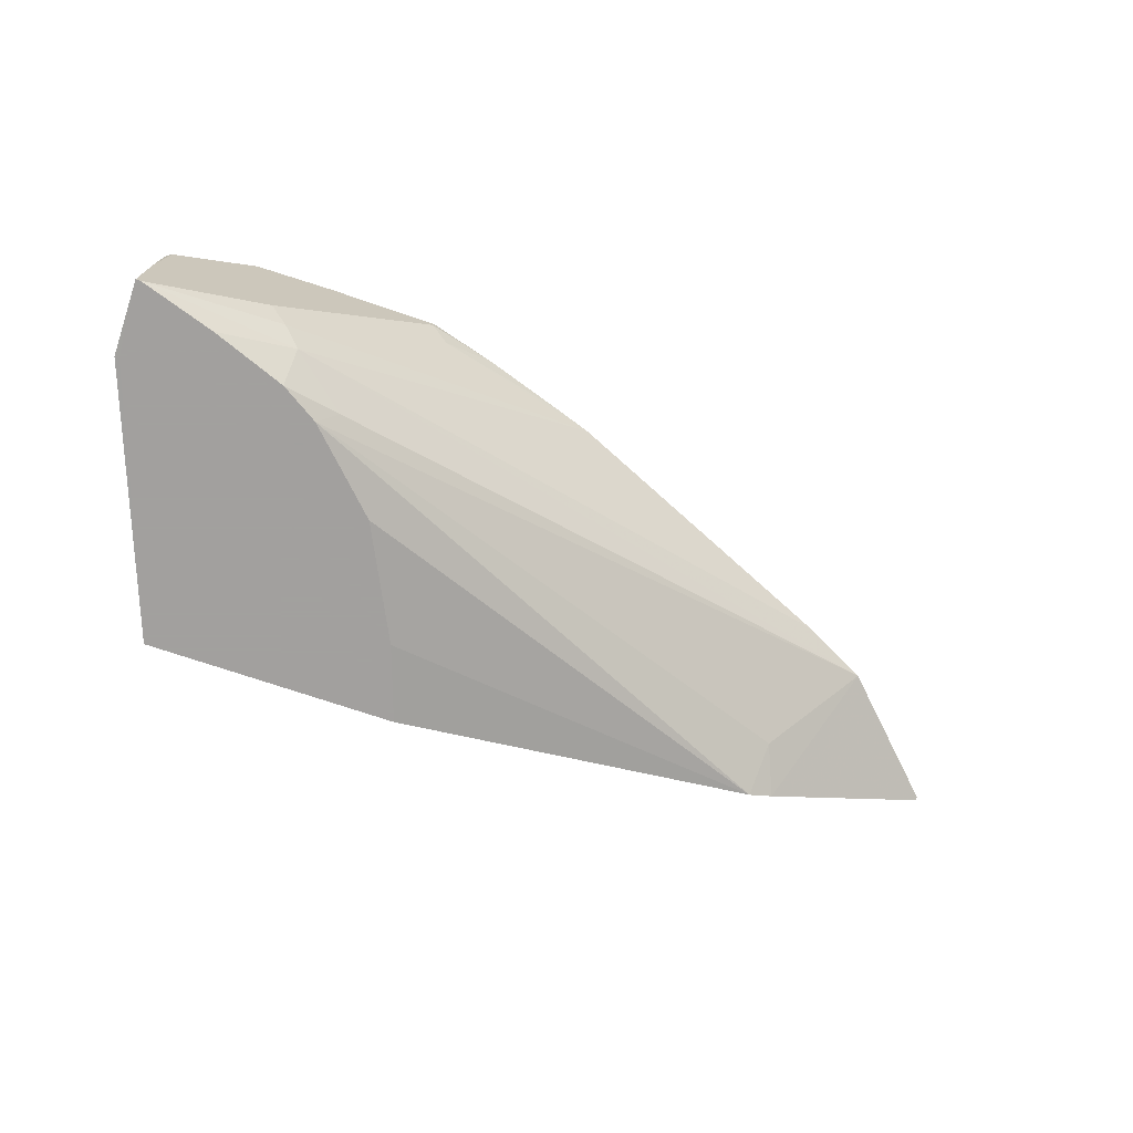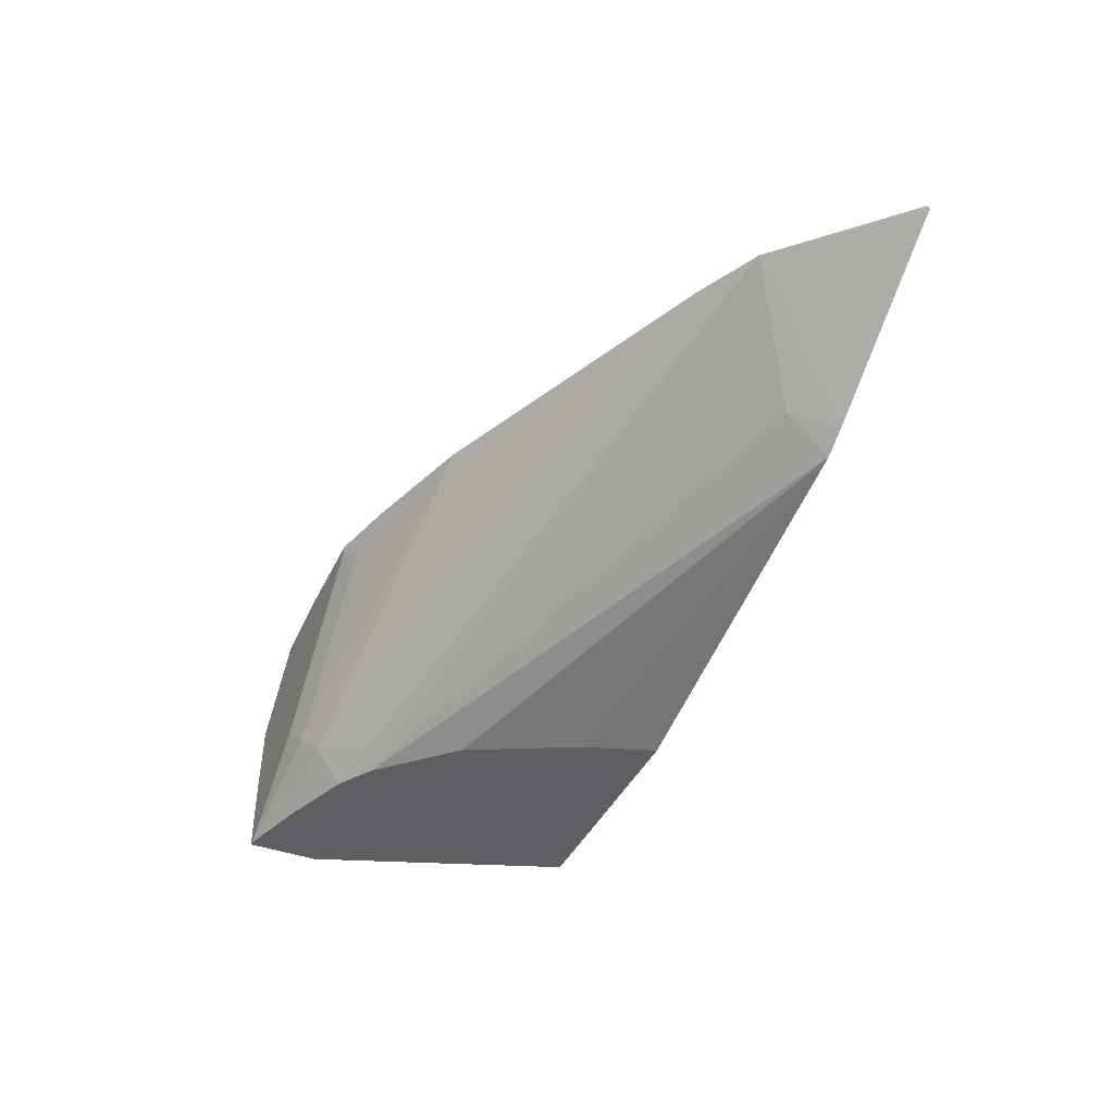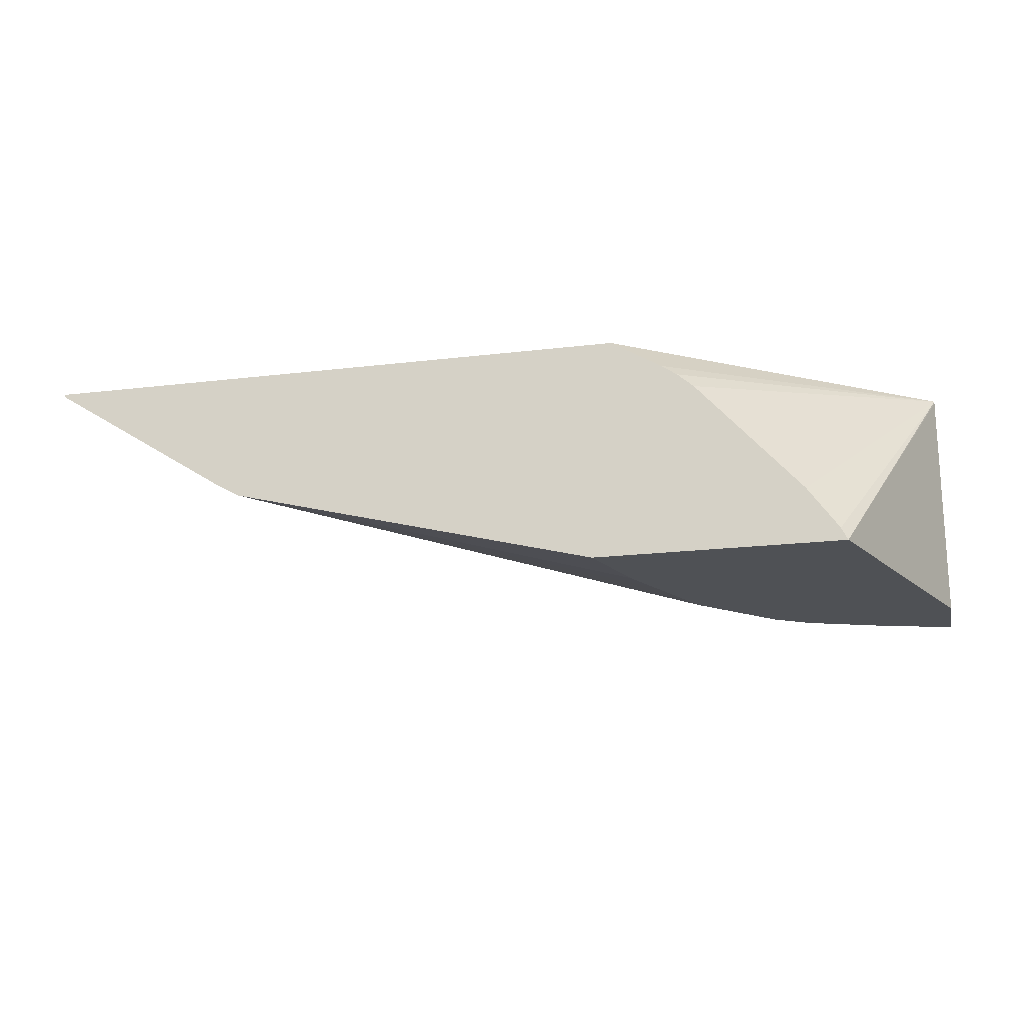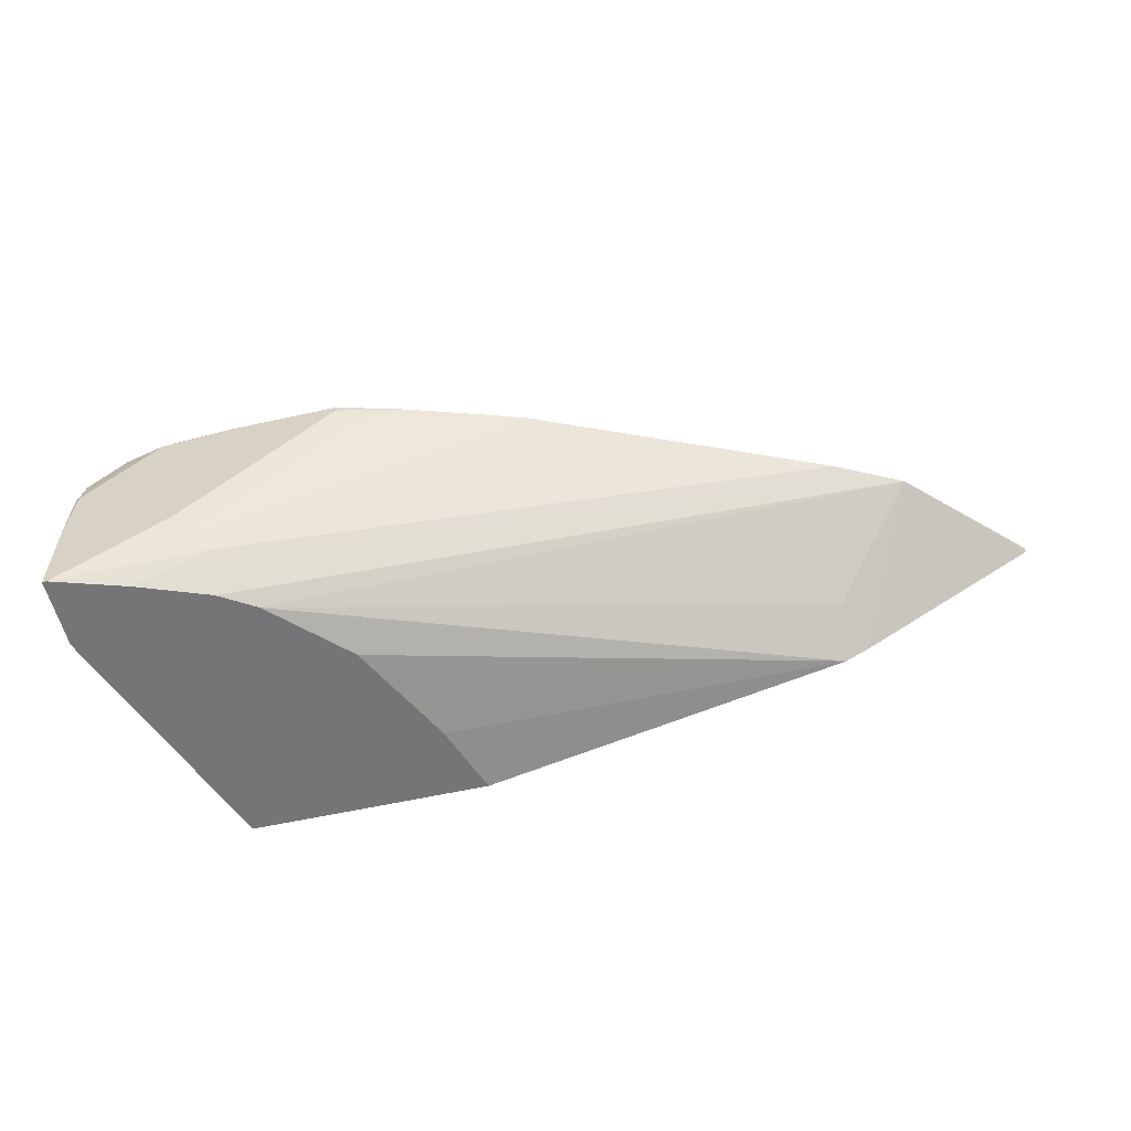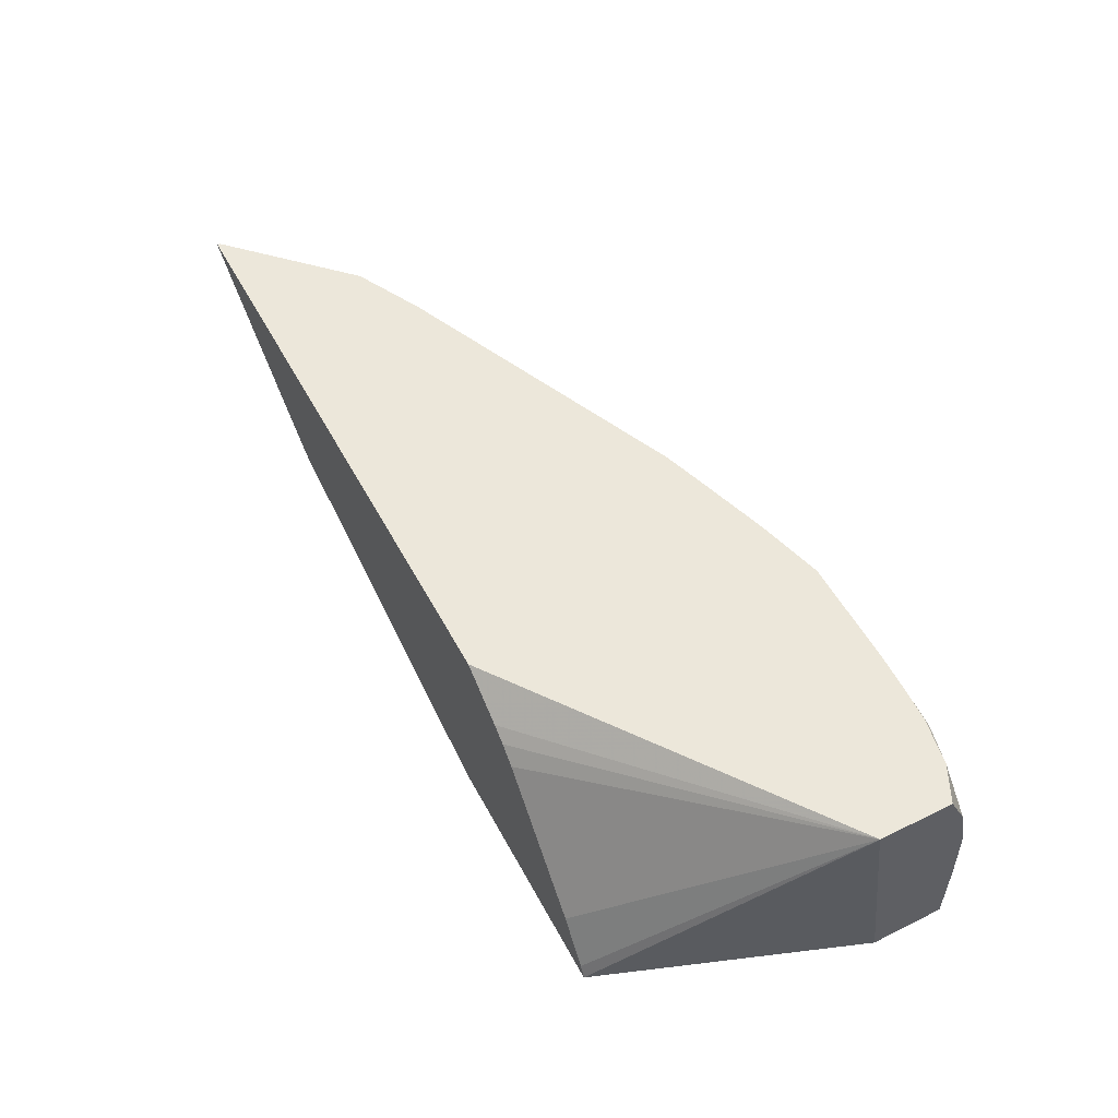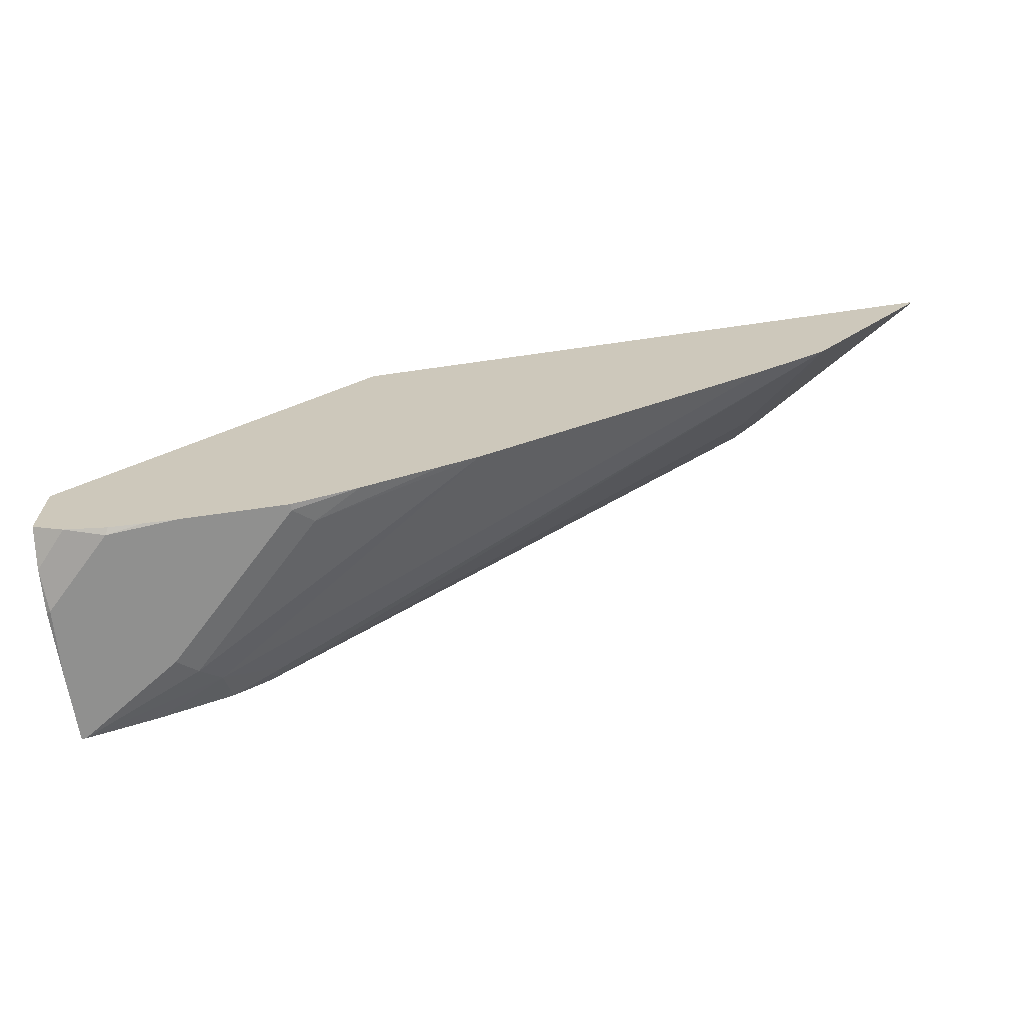
<metadata>
{"format":"obj","ext":"obj","renderer":"f3d","projection":"perspective","resolution":1024,"background":"white","views":[{"elev":-71.9,"azim":-18.8,"up":"+Z"},{"elev":-41.2,"azim":66.0,"up":"+Z"},{"elev":-19.5,"azim":-167.2,"up":"+Z"},{"elev":-56.6,"azim":13.2,"up":"+Z"},{"elev":53.4,"azim":-117.8,"up":"+Z"},{"elev":-65.5,"azim":8.3,"up":"+Y"}]}
</metadata>
<code>
v -0.5077 -0.4244 0.5254
v -0.5077 -0.4244 0.4848
v -0.5052 -0.4244 0.5658
v -0.5077 -0.4239 0.5452
v -0.5077 -0.4191 0.4848
v -0.5052 -0.4244 0.4848
v -0.5019 -0.421 0.5827
v -0.5077 -0.4181 0.5885
v -0.5077 -0.4231 0.5646
v -0.4648 -0.4244 0.6063
v -0.5077 -0.3839 0.4849
v -0.5052 -0.3839 0.4848
v -0.4648 -0.4117 0.4848
v -0.4244 -0.4118 0.5052
v -0.4345 -0.4193 0.5153
v -0.4446 -0.4244 0.5254
v -0.4816 -0.421 0.6029
v -0.4886 -0.4175 0.6099
v -0.4951 -0.4143 0.6099
v -0.5077 -0.408 0.6099
v -0.4439 -0.4237 0.6099
v -0.463 -0.4226 0.6099
v -0.4244 -0.4244 0.6099
v -0.5077 -0.3676 0.6087
v -0.4548 -0.242 0.4848
v -0.4646 -0.4116 0.4848
v -0.4444 -0.4041 0.4848
v -0.4246 -0.3966 0.4848
v -0.4242 -0.3965 0.4848
v -0.394 -0.389 0.4951
v -0.0635 -0.305 0.6099
v -0.1011 -0.3239 0.6099
v -0.2627 -0.3938 0.6099
v -0.3738 -0.4193 0.576
v -0.3839 -0.4244 0.5861
v -0.5077 -0.3676 0.6099
v -0.3638 -0.4244 0.6099
v -0.4513 -0.242 0.4918
v -0.3192 -0.242 0.4848
v -0.4044 -0.3841 0.4848
v -0.1112 -0.2678 0.5557
v -0.1011 -0.242 0.5448
v -0.001393 -0.242 0.6087
v -0.001393 -0.2437 0.6099
v -0.2829 -0.4005 0.6099
v -0.3537 -0.4193 0.5962
v -0.3638 -0.4244 0.6063
v -0.3597 -0.242 0.5931
v -0.3682 -0.242 0.5872
v -0.3772 -0.242 0.5793
v -0.4345 -0.242 0.5153
v -0.3318 -0.242 0.6099
v -0.3269 -0.4145 0.6099
v -0.1151 -0.242 0.5368
v -0.3335 -0.2827 0.4848
v -0.404 -0.3837 0.4848
v -0.001393 -0.242 0.6099
v -0.3437 -0.3032 0.4848
v -0.3837 -0.3635 0.4848
v -0.3639 -0.3436 0.4848
f 18 36 20
f 18 20 19
f 24 36 25
f 25 36 38
f 25 48 52
f 25 51 50
f 25 50 49
f 25 49 48
f 25 52 57
f 25 38 51
f 18 52 36
f 18 45 33
f 18 44 57
f 18 31 44
f 18 32 31
f 18 33 32
f 18 53 45
f 18 37 53
f 18 23 37
f 18 21 23
f 18 22 21
f 16 34 35
f 15 34 16
f 25 57 43
f 15 33 34
f 18 57 52
f 25 43 42
f 36 50 51
f 25 54 39
f 14 33 15
f 54 60 58
f 54 59 60
f 54 56 59
f 54 58 55
f 46 53 47
f 45 53 46
f 43 57 44
f 41 54 42
f 40 54 41
f 40 56 54
f 39 54 55
f 25 42 54
f 37 47 53
f 36 51 38
f 36 49 50
f 36 48 49
f 35 46 47
f 34 46 35
f 33 46 34
f 31 40 41
f 31 43 44
f 31 42 43
f 31 41 42
f 30 40 31
f 29 40 30
f 36 52 48
f 14 32 33
f 33 45 46
f 14 30 31
f 2 56 40
f 2 59 56
f 2 60 59
f 2 58 60
f 2 55 58
f 2 39 55
f 2 25 39
f 2 12 25
f 2 5 12
f 1 5 2
f 1 11 5
f 1 24 11
f 2 40 29
f 1 36 24
f 1 9 8
f 1 4 9
f 1 3 4
f 1 10 3
f 1 23 10
f 1 37 23
f 1 47 37
f 1 35 47
f 1 16 35
f 1 6 16
f 1 2 6
f 14 31 32
f 1 8 20
f 2 29 28
f 1 20 36
f 2 27 26
f 14 29 30
f 2 28 27
f 14 28 29
f 14 27 28
f 14 26 27
f 13 26 14
f 11 25 12
f 11 24 25
f 10 18 17
f 10 22 18
f 10 21 22
f 8 19 20
f 8 18 19
f 10 23 21
f 7 18 8
f 2 26 13
f 2 13 6
f 3 7 8
f 3 8 9
f 3 10 17
f 3 17 7
f 3 9 4
f 6 13 14
f 6 14 15
f 6 15 16
f 7 17 18
f 5 11 12

</code>
